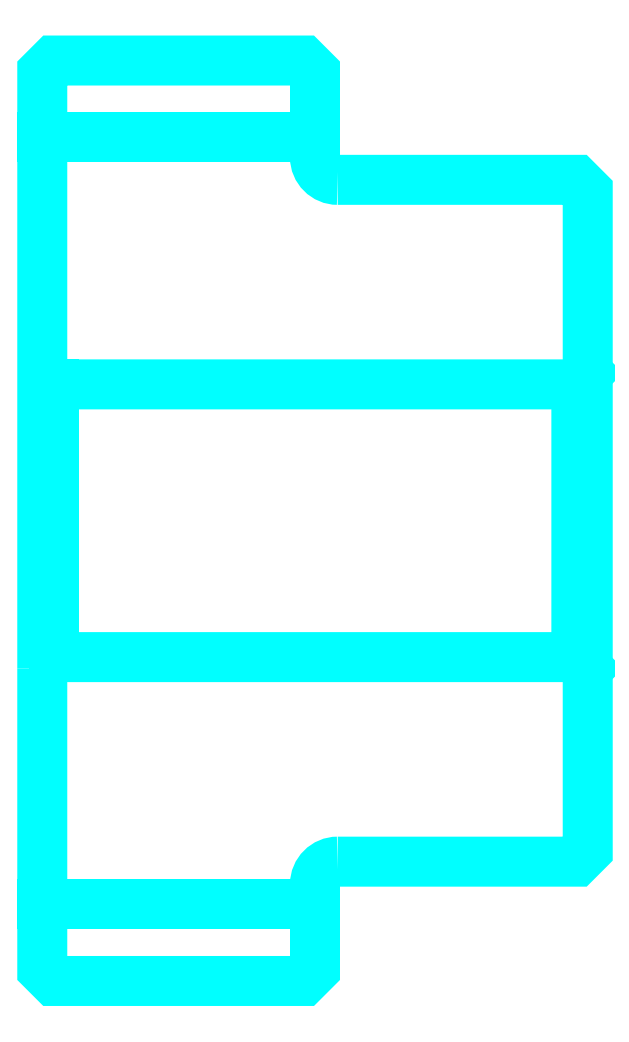
<metadata>
{"format":"dxf","ext":"dxf","renderer":"ezdxf+matplotlib","layout":"modelspace","background":"white","min_lineweight":24,"dpi":150}
</metadata>
<code>
0
SECTION
2
ENTITIES
0
LINE
8
0
10
95.09
20
112.5
30
0
11
107.1
21
112.5
31
0
0
LINE
8
0
10
95.09
20
78.8
30
0
11
107.1
21
78.8
31
0
0
LINE
8
0
10
118.6
20
89.67
30
0
11
119.1
21
89.17
31
0
0
LINE
8
0
10
118.6
20
101.7
30
0
11
119.1
21
102.2
31
0
0
LINE
8
0
10
95.59
20
101.7
30
0
11
95.59
21
89.67
31
0
0
POLYLINE
8
0
66
1
10
0
20
0
30
0
70
2
0
VERTEX
8
0
10
95.09
20
89.17
30
0
70
0
0
VERTEX
8
0
10
95.59
20
89.67
30
0
70
0
0
VERTEX
8
0
10
118.6
20
89.67
30
0
70
0
0
VERTEX
8
0
10
118.6
20
101.7
30
0
70
0
0
VERTEX
8
0
10
95.59
20
101.7
30
0
70
0
0
VERTEX
8
0
10
95.09
20
102.2
30
0
70
0
0
SEQEND
8
0
0
ARC
8
0
10
108.1
20
111.7
30
0
40
1
50
180
51
270
0
ARC
8
0
10
108.1
20
79.67
30
0
40
1
50
90
51
180
0
POLYLINE
8
0
66
1
10
0
20
0
30
0
70
2
0
VERTEX
8
0
10
95.09
20
89.17
30
0
70
0
0
VERTEX
8
0
10
95.09
20
75.92
30
0
70
0
0
VERTEX
8
0
10
95.59
20
75.42
30
0
70
0
0
VERTEX
8
0
10
106.6
20
75.42
30
0
70
0
0
VERTEX
8
0
10
107.1
20
75.92
30
0
70
0
0
VERTEX
8
0
10
107.1
20
79.67
30
0
70
0
0
SEQEND
8
0
0
POLYLINE
8
0
66
1
10
0
20
0
30
0
70
2
0
VERTEX
8
0
10
108.1
20
80.67
30
0
70
0
0
VERTEX
8
0
10
118.6
20
80.67
30
0
70
0
0
VERTEX
8
0
10
119.1
20
81.17
30
0
70
0
0
VERTEX
8
0
10
119.1
20
110.2
30
0
70
0
0
VERTEX
8
0
10
118.6
20
110.7
30
0
70
0
0
VERTEX
8
0
10
108.1
20
110.7
30
0
70
0
0
SEQEND
8
0
0
POLYLINE
8
0
66
1
10
0
20
0
30
0
70
2
0
VERTEX
8
0
10
107.1
20
111.7
30
0
70
0
0
VERTEX
8
0
10
107.1
20
115.4
30
0
70
0
0
VERTEX
8
0
10
106.6
20
115.9
30
0
70
0
0
VERTEX
8
0
10
95.59
20
115.9
30
0
70
0
0
VERTEX
8
0
10
95.09
20
115.4
30
0
70
0
0
VERTEX
8
0
10
95.09
20
89.17
30
0
70
0
0
SEQEND
8
0
0
ENDSEC
0
EOF

</code>
